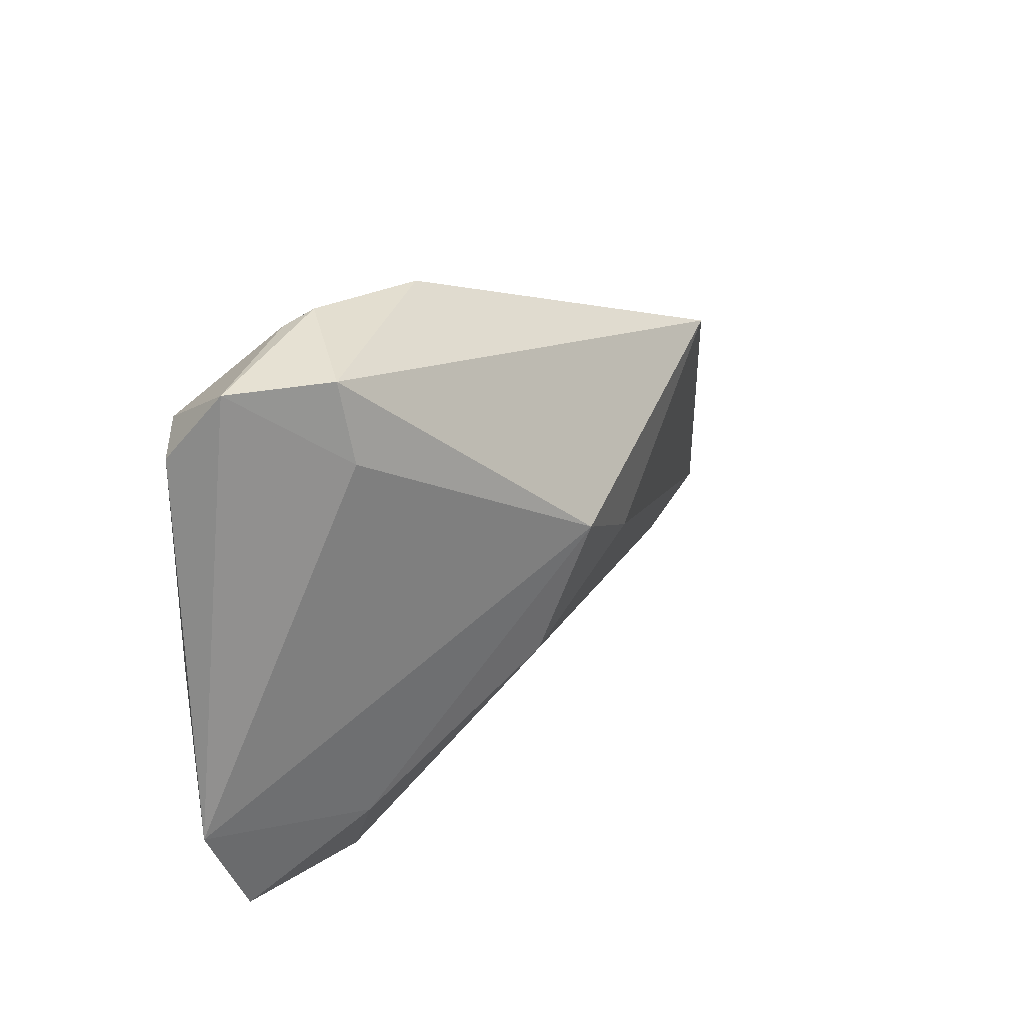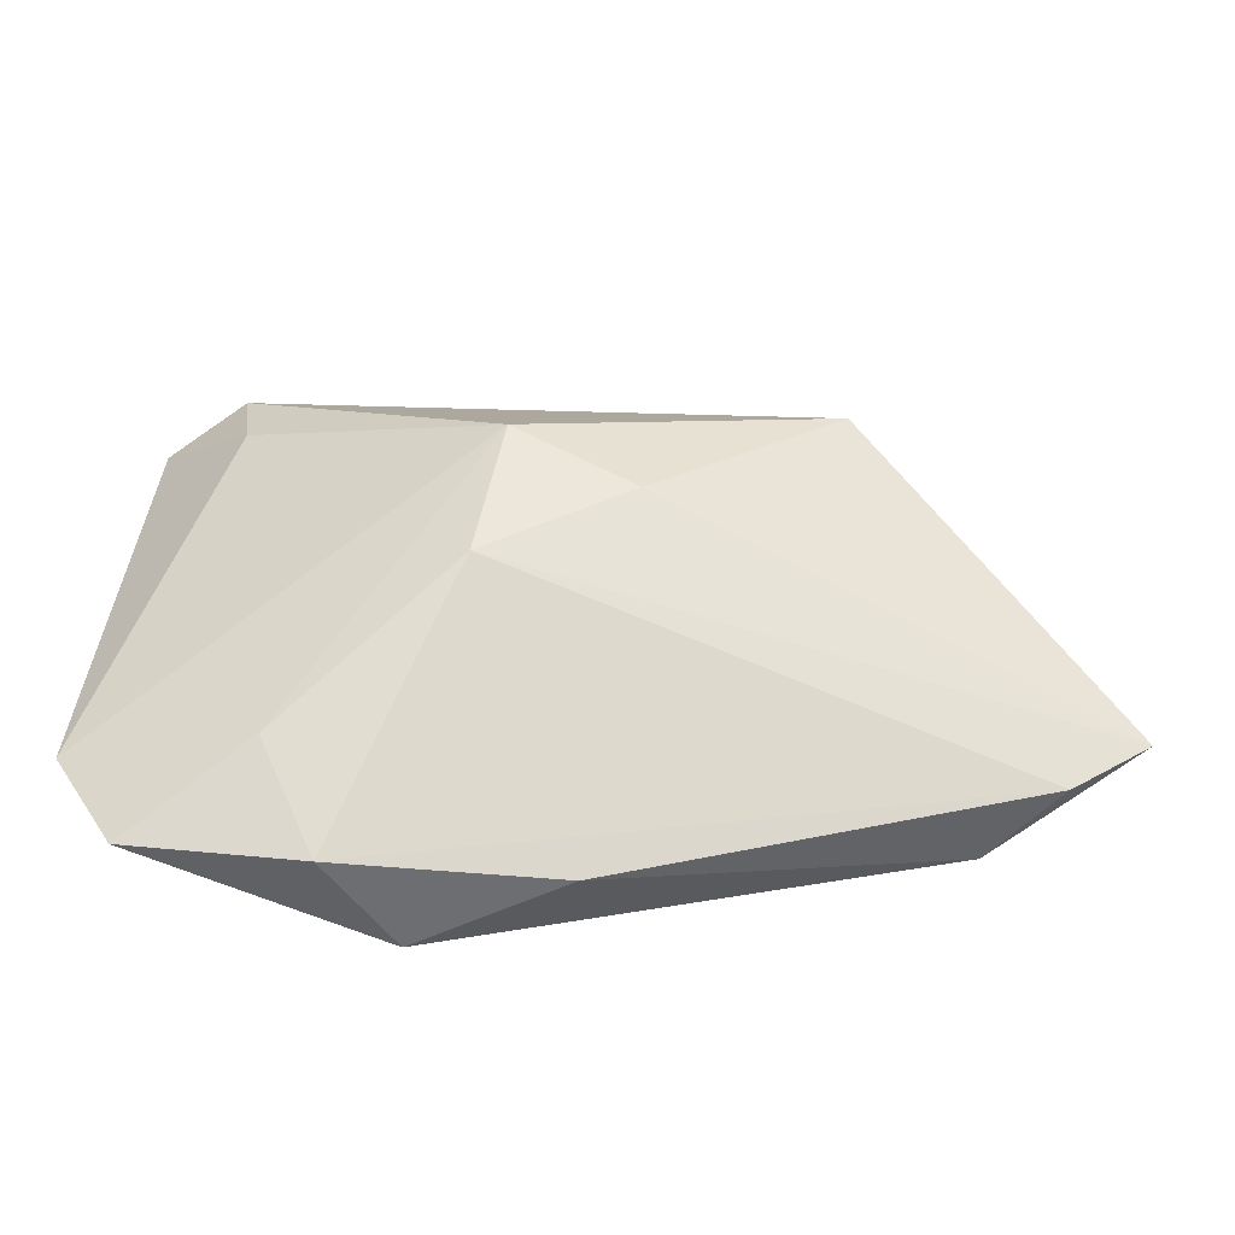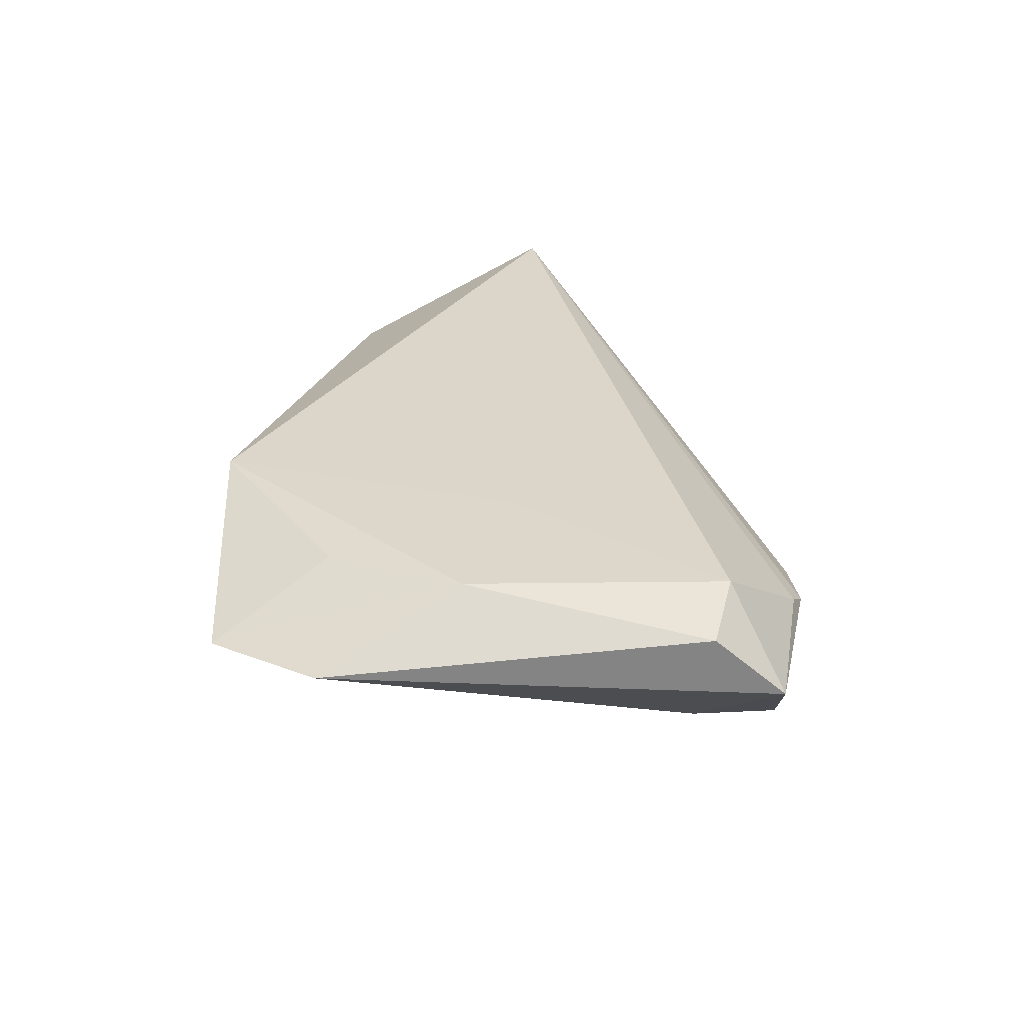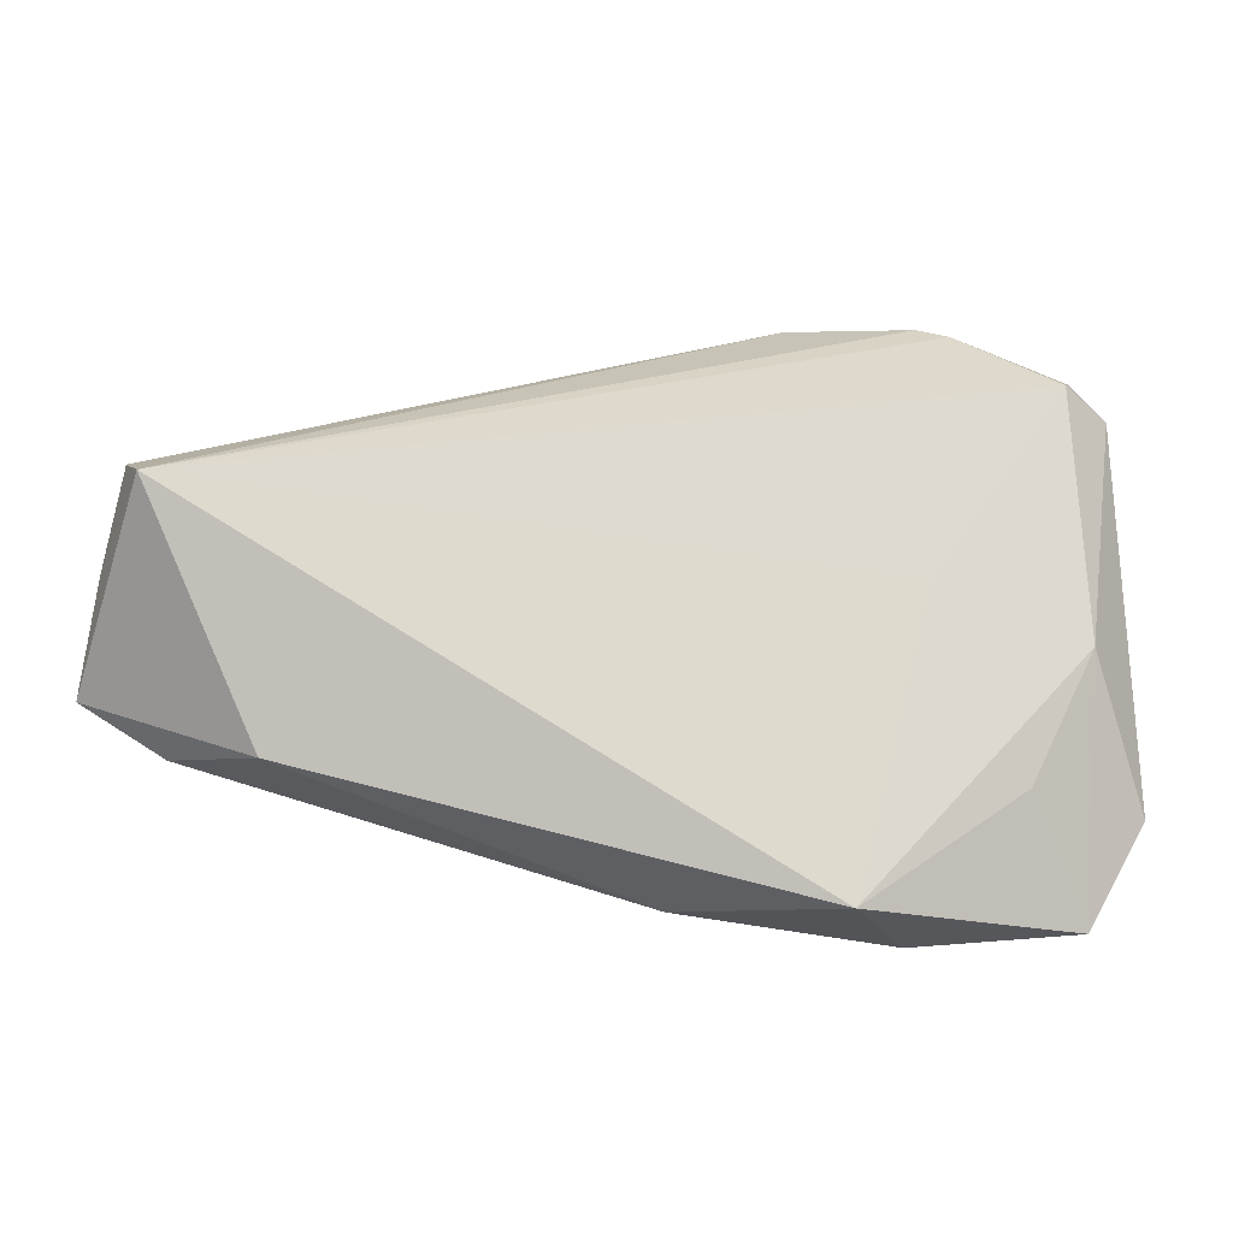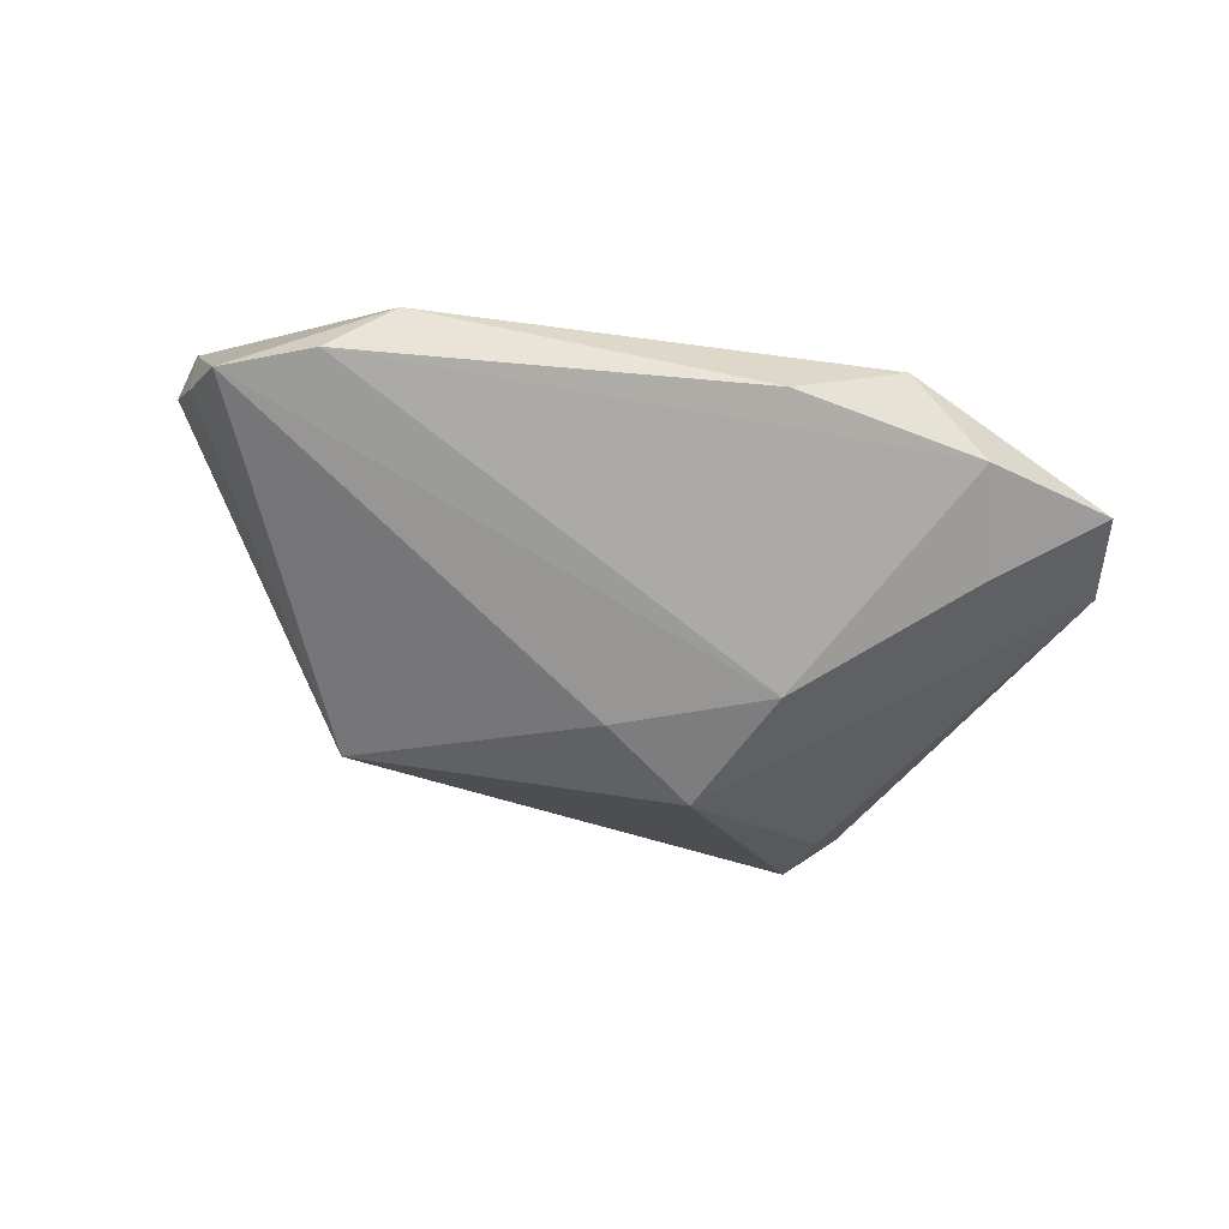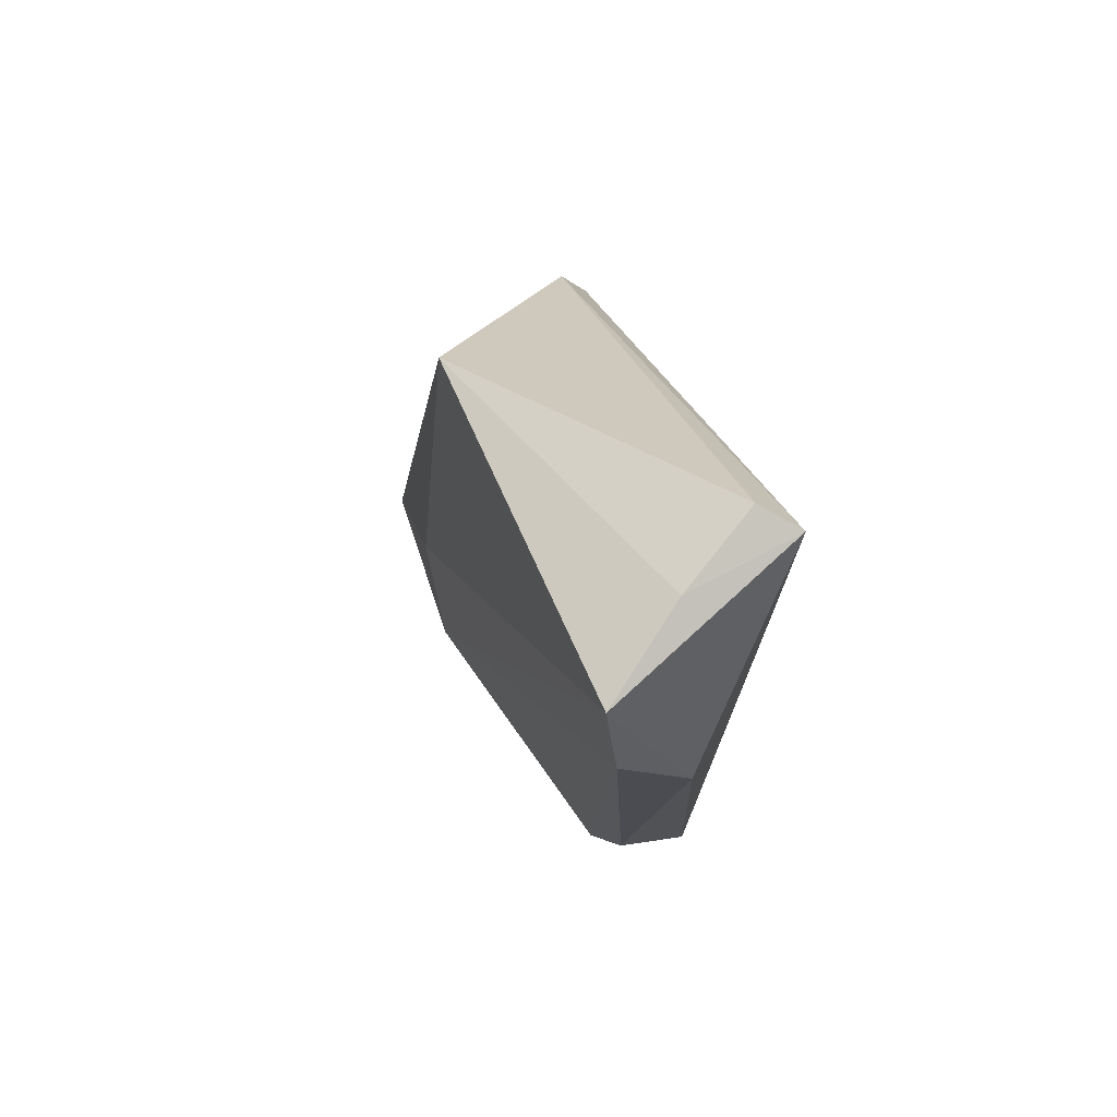
<metadata>
{"format":"obj","ext":"obj","renderer":"f3d","projection":"perspective","resolution":1024,"background":"white","views":[{"elev":23.8,"azim":117.6,"up":"+Y"},{"elev":-55.3,"azim":172.3,"up":"+Y"},{"elev":29.9,"azim":91.2,"up":"+Z"},{"elev":-21.7,"azim":-16.8,"up":"+Y"},{"elev":-41.6,"azim":-29.2,"up":"+Z"},{"elev":-0.5,"azim":-96.3,"up":"+Y"}]}
</metadata>
<code>
v 0.009587 0.007084 -0.02301
v -0.02967 0.02167 -0.02052
v -0.0627 -0.01594 -0.006151
v 0.01485 0.03696 -0.001846
v 0.02948 0.03696 0.003161
v 0.04024 0.03319 -0.006501
v 0.01232 -0.009802 -0.01728
v -0.05325 -0.02212 -0.003799
v 0.0245 -0.0378 0.003242
v 0.03292 0.03554 0.005199
v 0.03915 0.02327 -0.007979
v 0.04939 0.03304 0.002433
v 0.03161 -0.02685 -0.003562
v 0.01475 -0.03703 0.01417
v -0.06011 0.001792 0.01417
v 0.04509 -0.03538 0.005774
v 0.04408 -0.005283 0.01395
v 0.0498 0.02439 0.01011
v 0.05278 -0.02215 0.006256
v -0.06187 -0.004567 0.001385
v 0.0246 -0.0001026 0.01417
v 0.04287 0.02639 0.01396
v 0.03601 -0.02186 0.01267
v -0.06076 0.004592 0.008954
v -0.002158 -0.03606 0.003672
v -0.005376 0.001035 -0.02073
v -0.04524 -0.02395 0.00529
f 19 1 11
f 11 1 6
f 6 1 2
f 27 15 3
f 27 14 15
f 19 18 17
f 17 18 22
f 15 14 21
f 21 22 15
f 14 17 21
f 21 17 22
f 3 15 20
f 20 2 3
f 6 2 4
f 3 2 26
f 26 2 1
f 7 26 1
f 3 26 7
f 23 17 14
f 22 18 12
f 12 18 19
f 19 11 12
f 12 11 6
f 5 4 15
f 6 4 5
f 5 12 6
f 15 4 24
f 24 4 2
f 24 20 15
f 2 20 24
f 25 9 14
f 14 27 25
f 14 9 16
f 16 23 14
f 19 17 16
f 17 23 16
f 22 12 10
f 12 5 10
f 15 22 10
f 10 5 15
f 7 9 8
f 9 25 8
f 3 7 8
f 8 27 3
f 8 25 27
f 13 9 7
f 13 16 9
f 13 7 1
f 13 1 19
f 19 16 13

</code>
